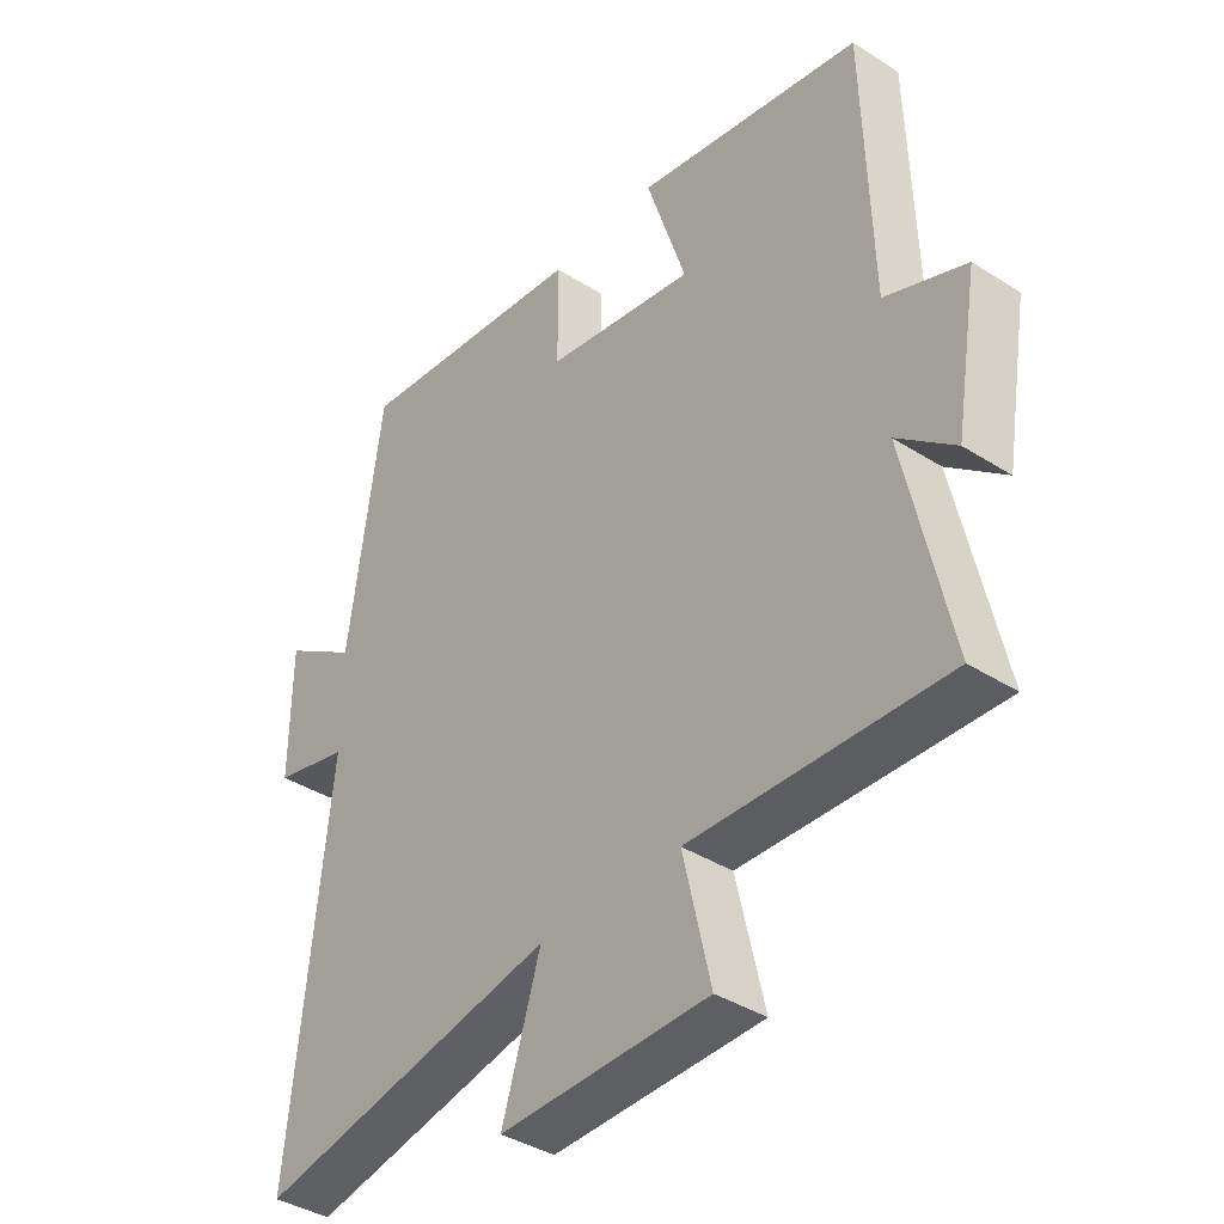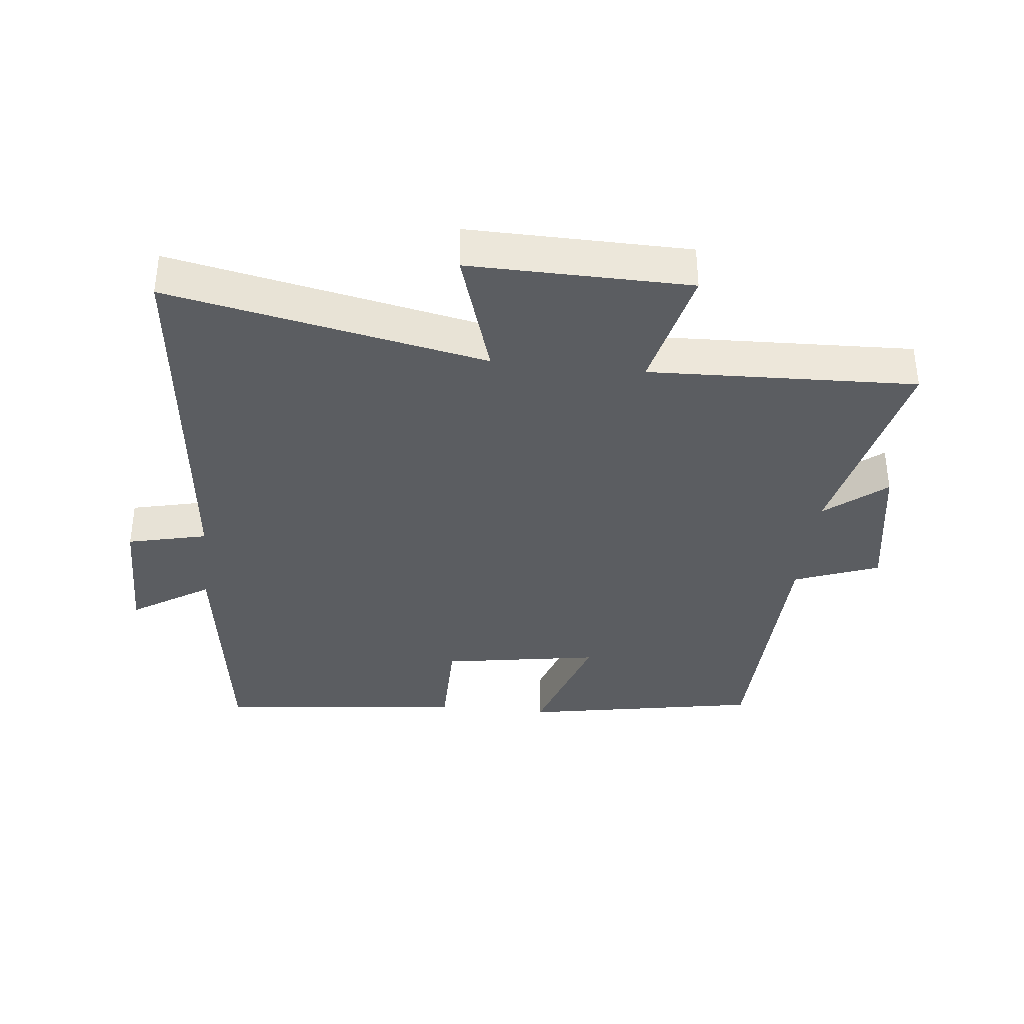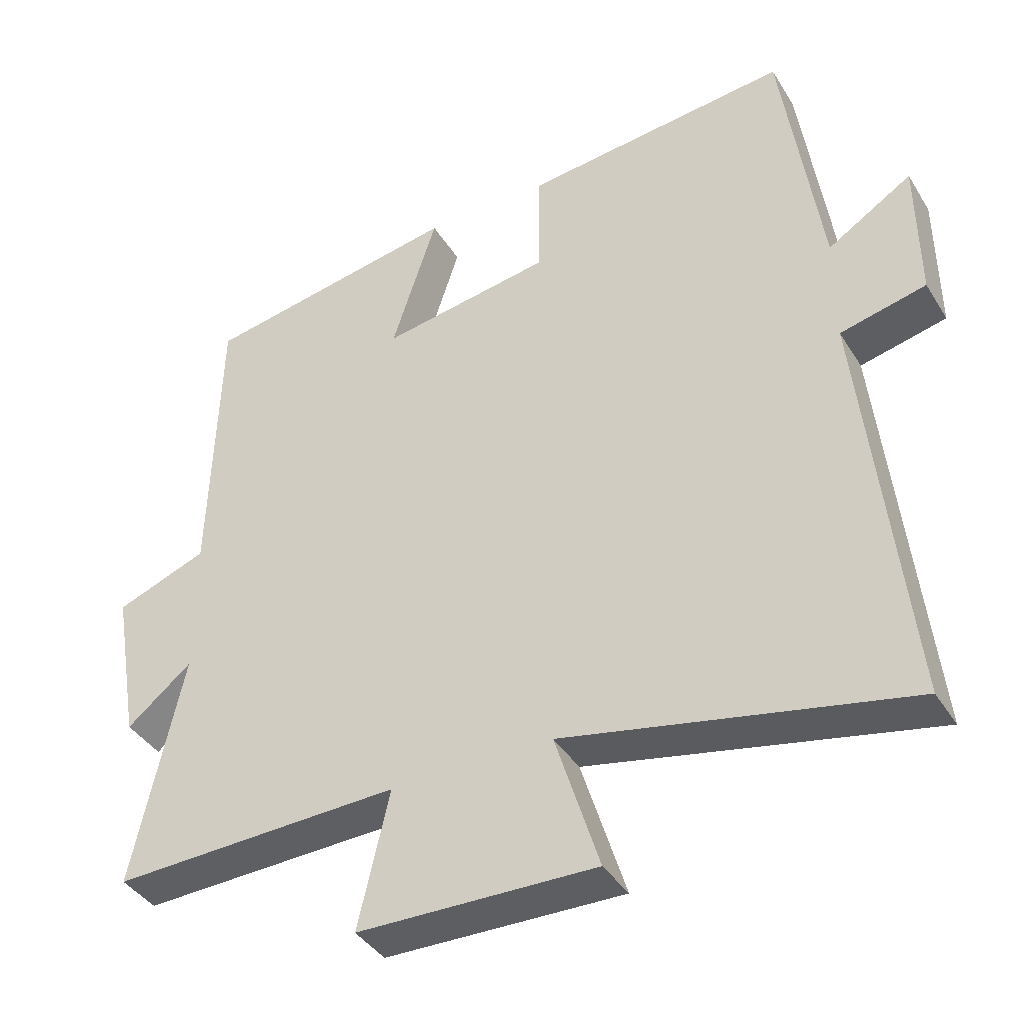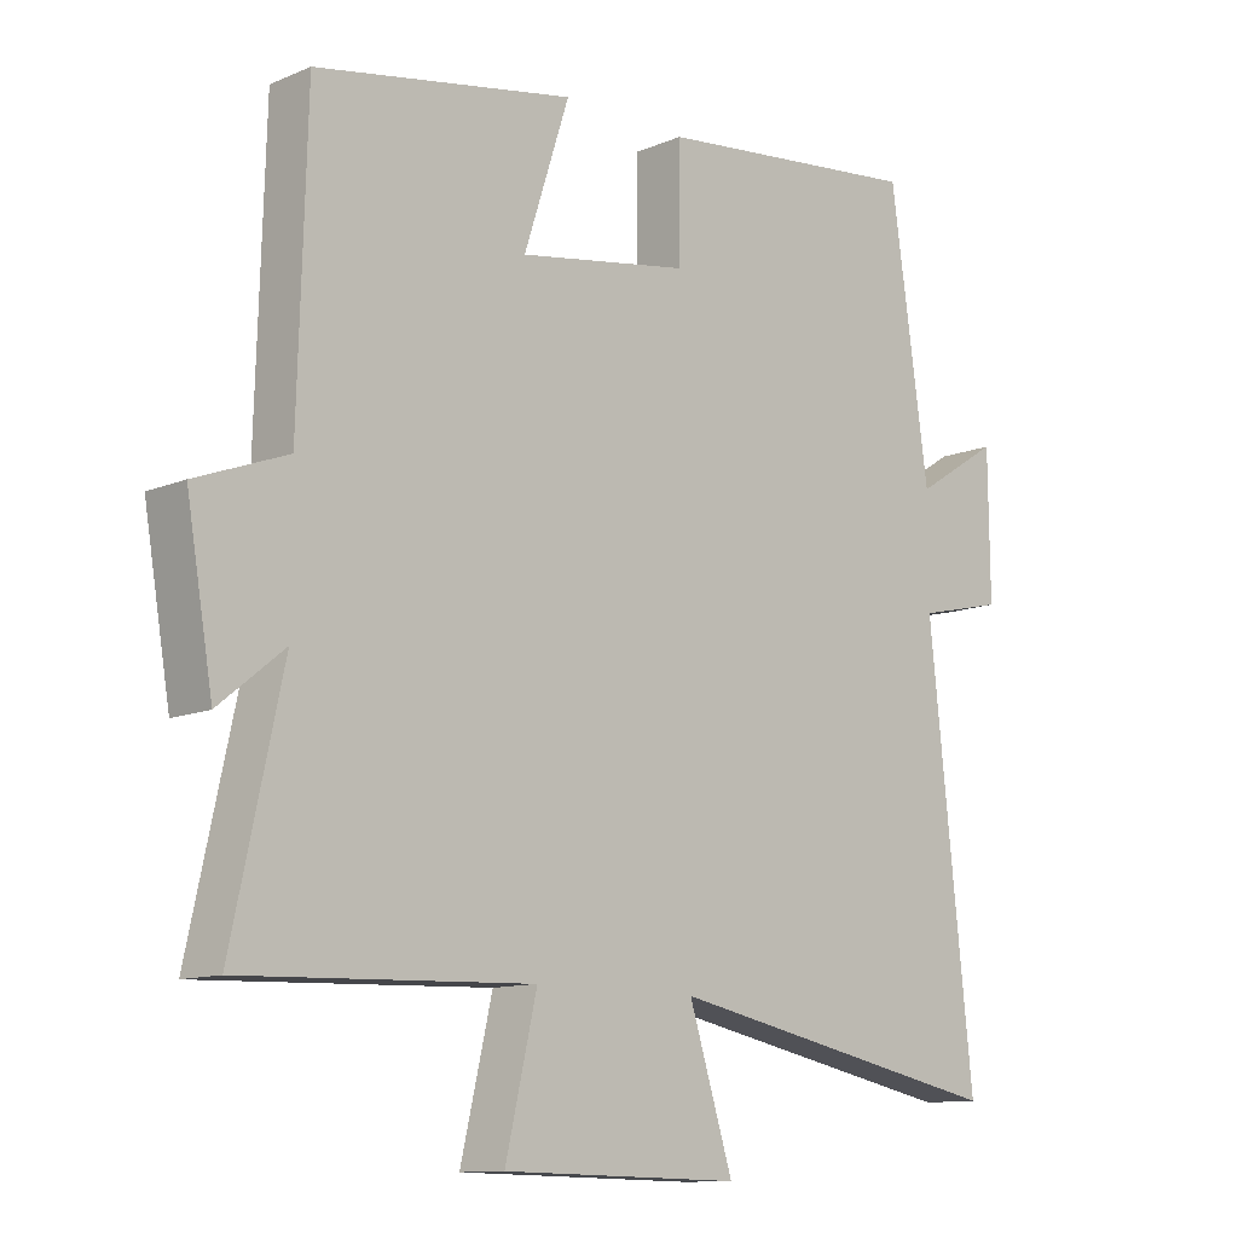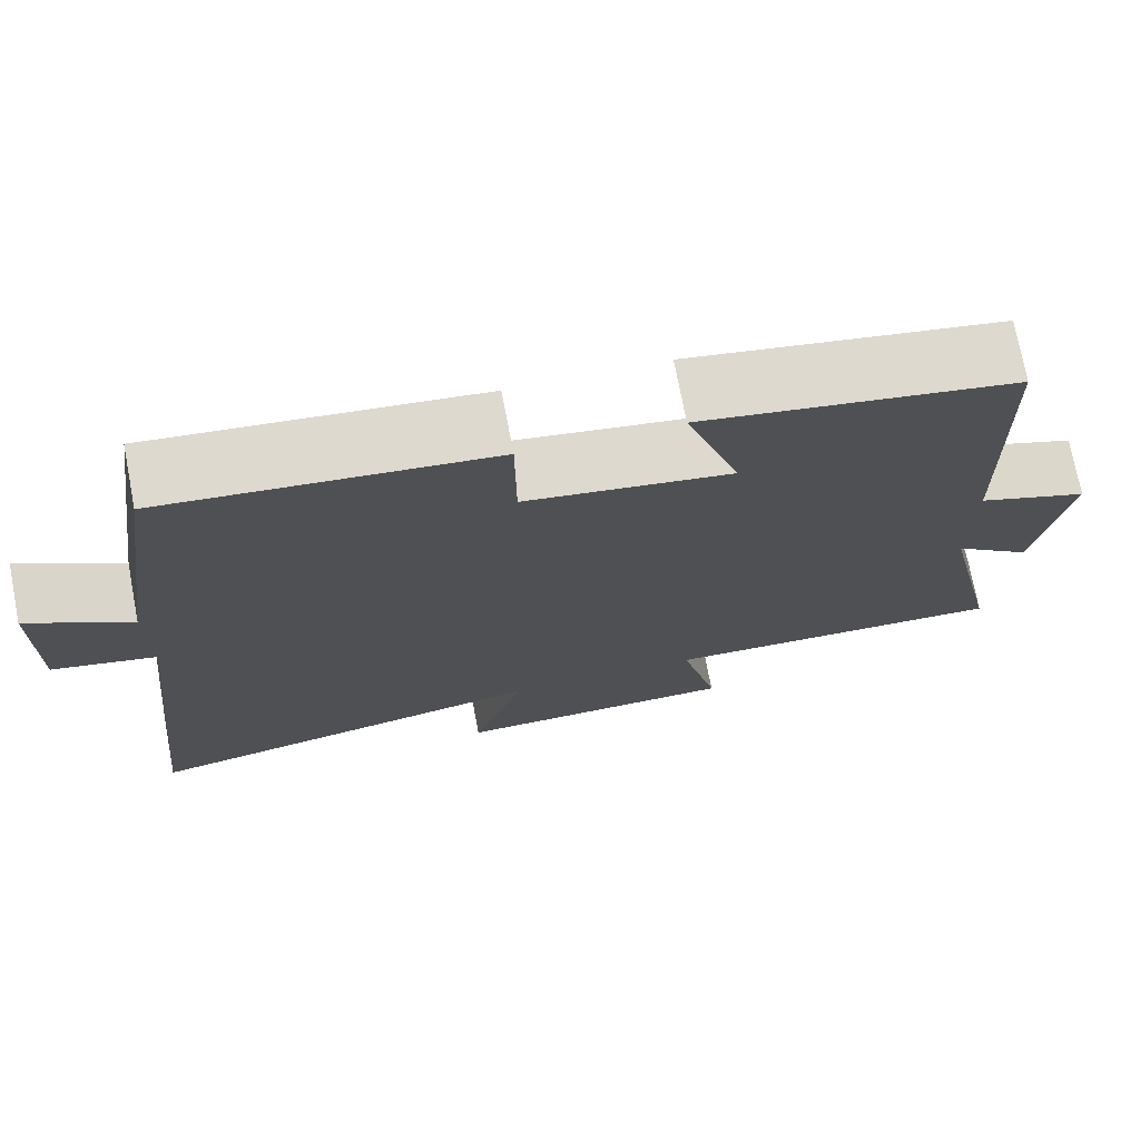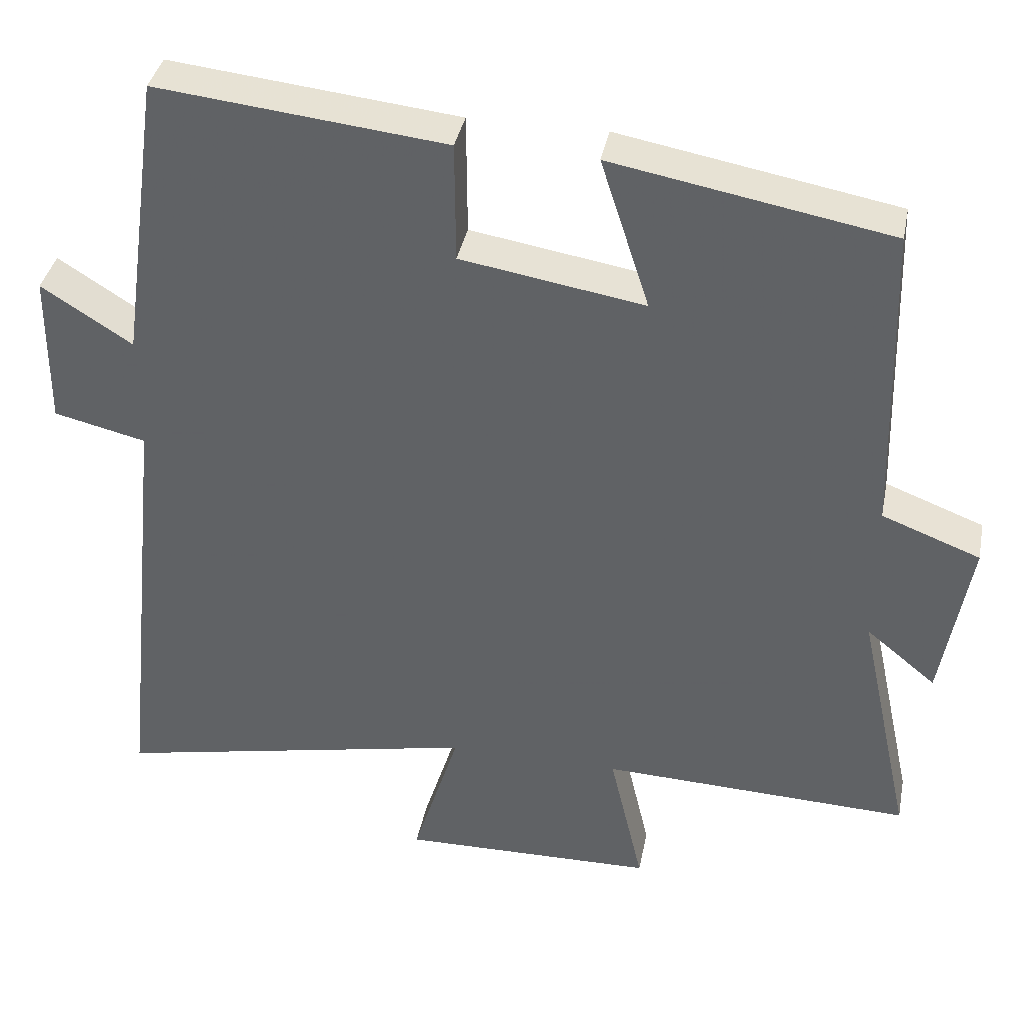
<metadata>
{"format":"obj","ext":"obj","renderer":"f3d","projection":"perspective","resolution":1024,"background":"white","views":[{"elev":-38.8,"azim":-128.7,"up":"+Z"},{"elev":-36.2,"azim":173.9,"up":"+Y"},{"elev":-39.7,"azim":28.8,"up":"+Z"},{"elev":-11.5,"azim":-44.5,"up":"+Z"},{"elev":73.7,"azim":169.2,"up":"+Z"},{"elev":37.9,"azim":-168.9,"up":"+Z"}]}
</metadata>
<code>
v 0.445 0.07 0.541
v 0.5 0.07 0.152
v 0.621 0.07 0.229
v 0.623 0.07 0.023
v 0.5 0.07 -0.006
v 0.563 0.07 -0.6
v 0.073 0.07 -0.5
v 0.136 0.07 -0.701
v -0.204 0.07 -0.695
v -0.159 0.07 -0.5
v -0.572 0.07 -0.515
v -0.5 0.07 -0.183
v -0.593 0.07 -0.259
v -0.631 0.07 -0.035
v -0.5 0.07 0.015
v -0.488 0.07 0.433
v -0.119 0.07 0.5
v -0.184 0.07 0.299
v 0.06 0.07 0.339
v 0.061 0.07 0.5
v 0.445 0 0.541
v 0.5 0 0.152
v 0.621 0 0.229
v 0.623 0 0.023
v 0.5 0 -0.006
v 0.563 0 -0.6
v 0.073 0 -0.5
v 0.136 0 -0.701
v -0.204 0 -0.695
v -0.159 0 -0.5
v -0.572 0 -0.515
v -0.5 0 -0.183
v -0.593 0 -0.259
v -0.631 0 -0.035
v -0.5 0 0.015
v -0.488 0 0.433
v -0.119 0 0.5
v -0.184 0 0.299
v 0.06 0 0.339
v 0.061 0 0.5
f 19 20 1 2
f 18 19 2
f 15 16 17 18
f 15 18 2
f 12 13 14 15
f 12 15 2
f 10 11 12 2
f 7 8 9 10
f 7 10 2 3
f 5 6 7
f 5 7 3
f 3 4 5
f 22 21 40 39
f 22 39 38
f 38 37 36 35
f 22 38 35
f 35 34 33 32
f 22 35 32
f 22 32 31 30
f 30 29 28 27
f 23 22 30 27
f 27 26 25
f 23 27 25
f 25 24 23
f 1 21 22 2
f 2 22 23 3
f 3 23 24 4
f 4 24 25 5
f 5 25 26 6
f 6 26 27 7
f 7 27 28 8
f 8 28 29 9
f 9 29 30 10
f 10 30 31 11
f 11 31 32 12
f 12 32 33 13
f 13 33 34 14
f 14 34 35 15
f 15 35 36 16
f 16 36 37 17
f 17 37 38 18
f 18 38 39 19
f 19 39 40 20
f 20 40 21 1

</code>
